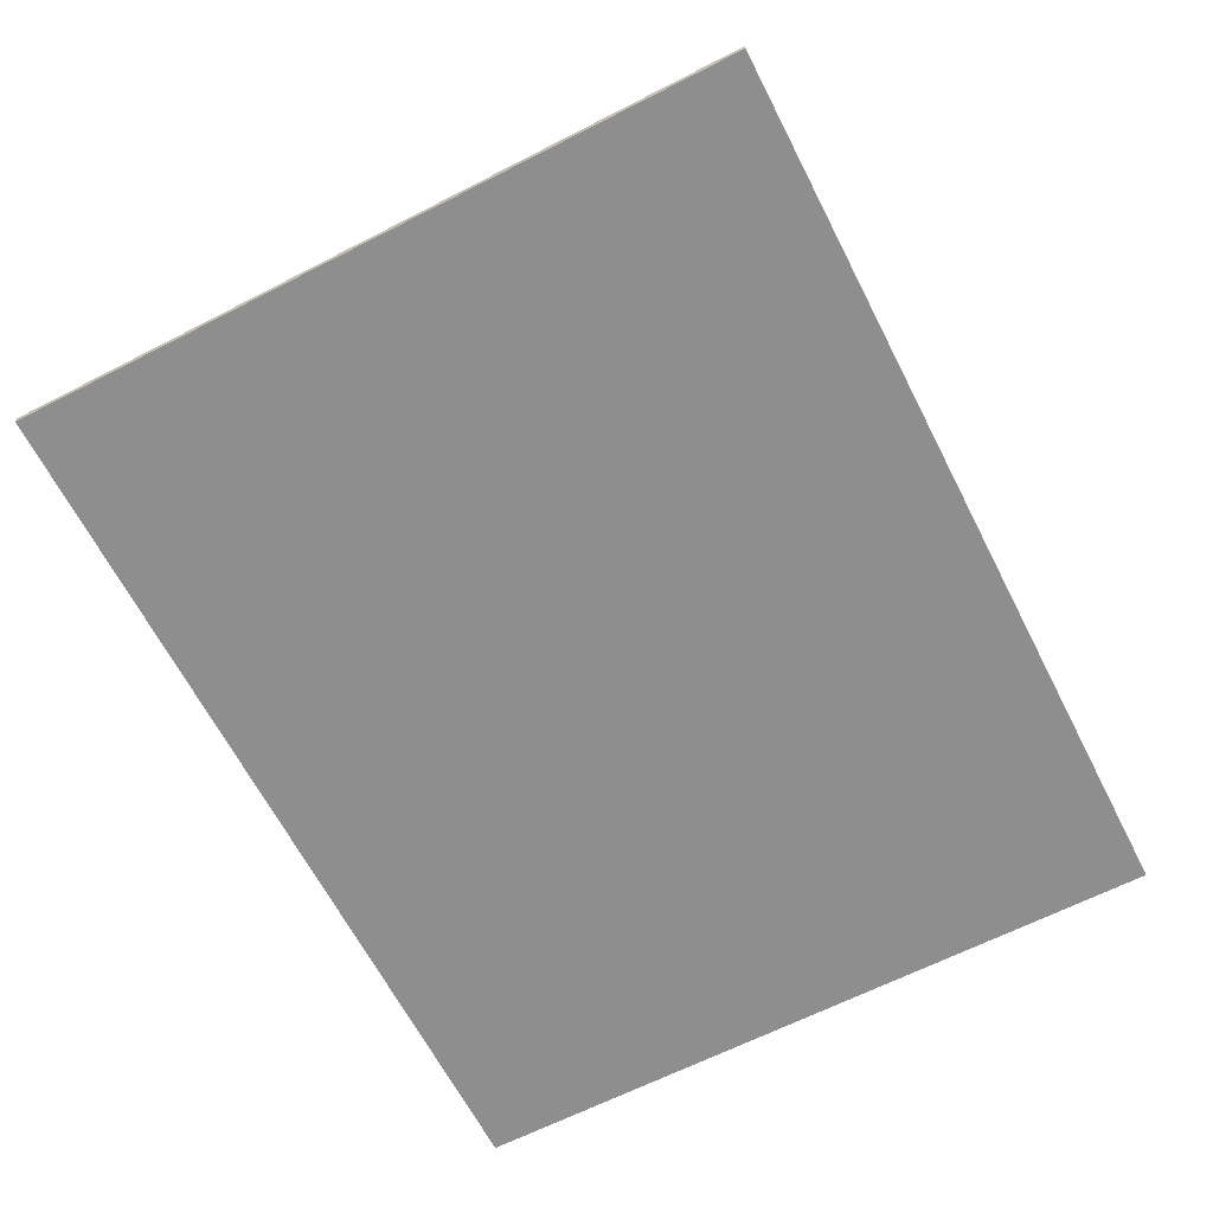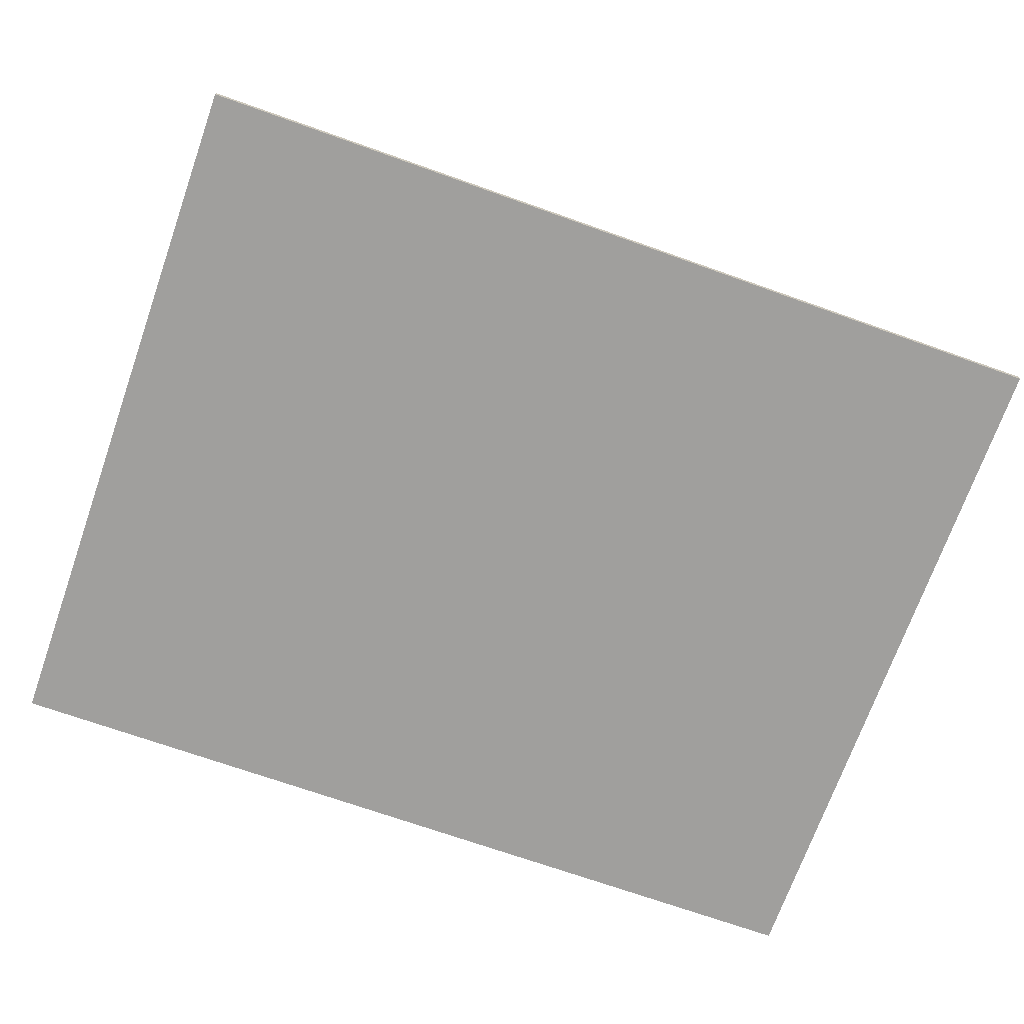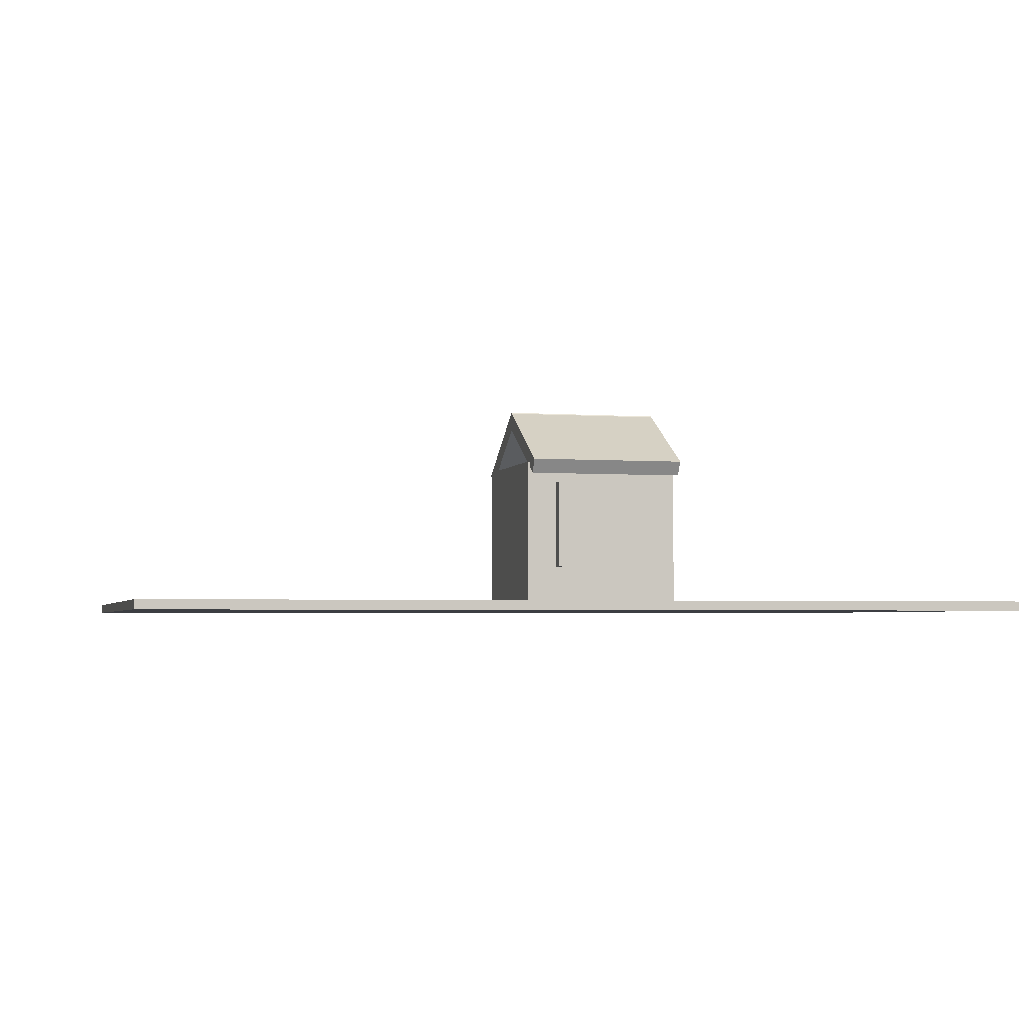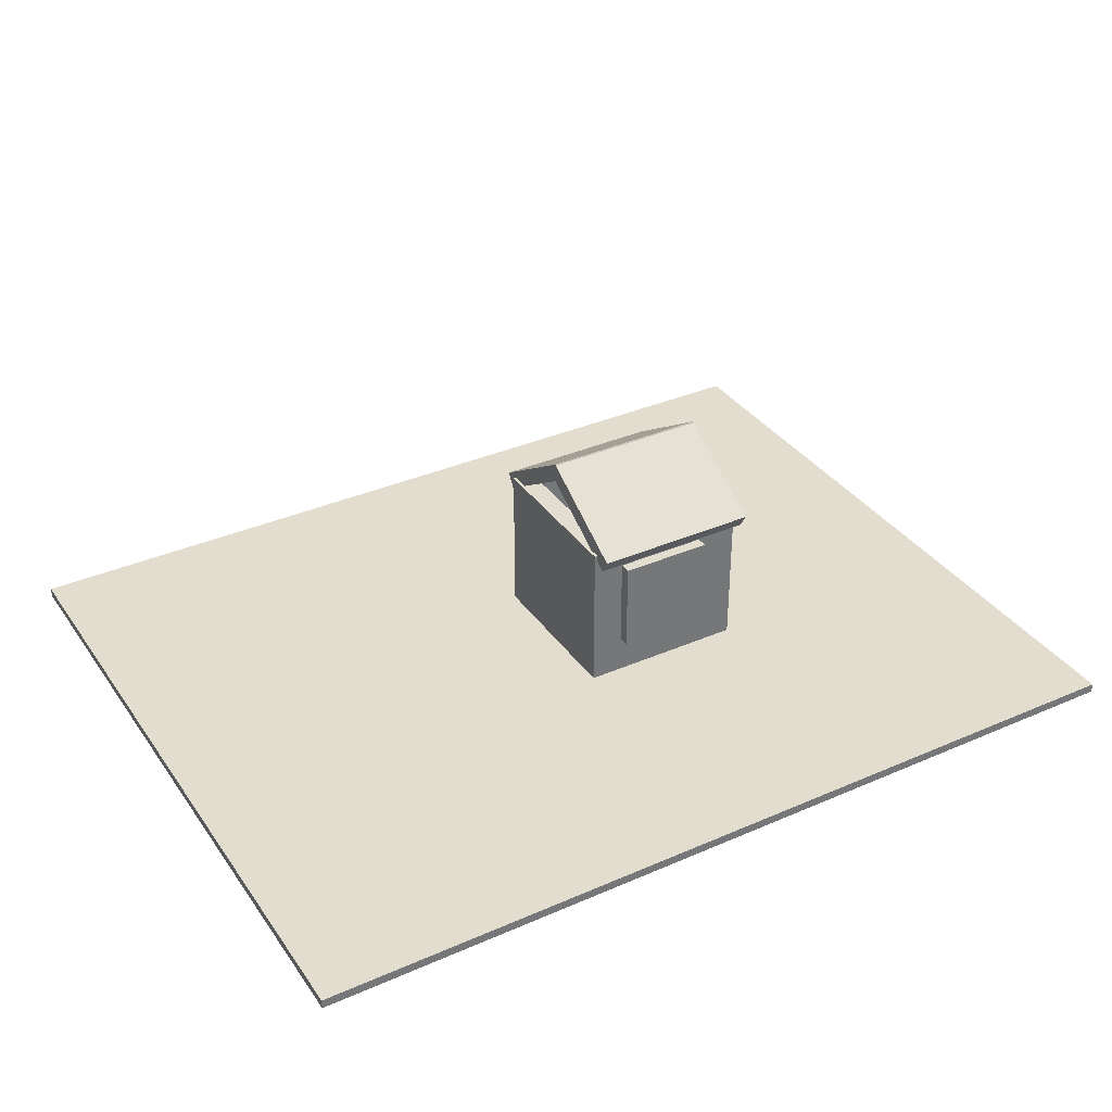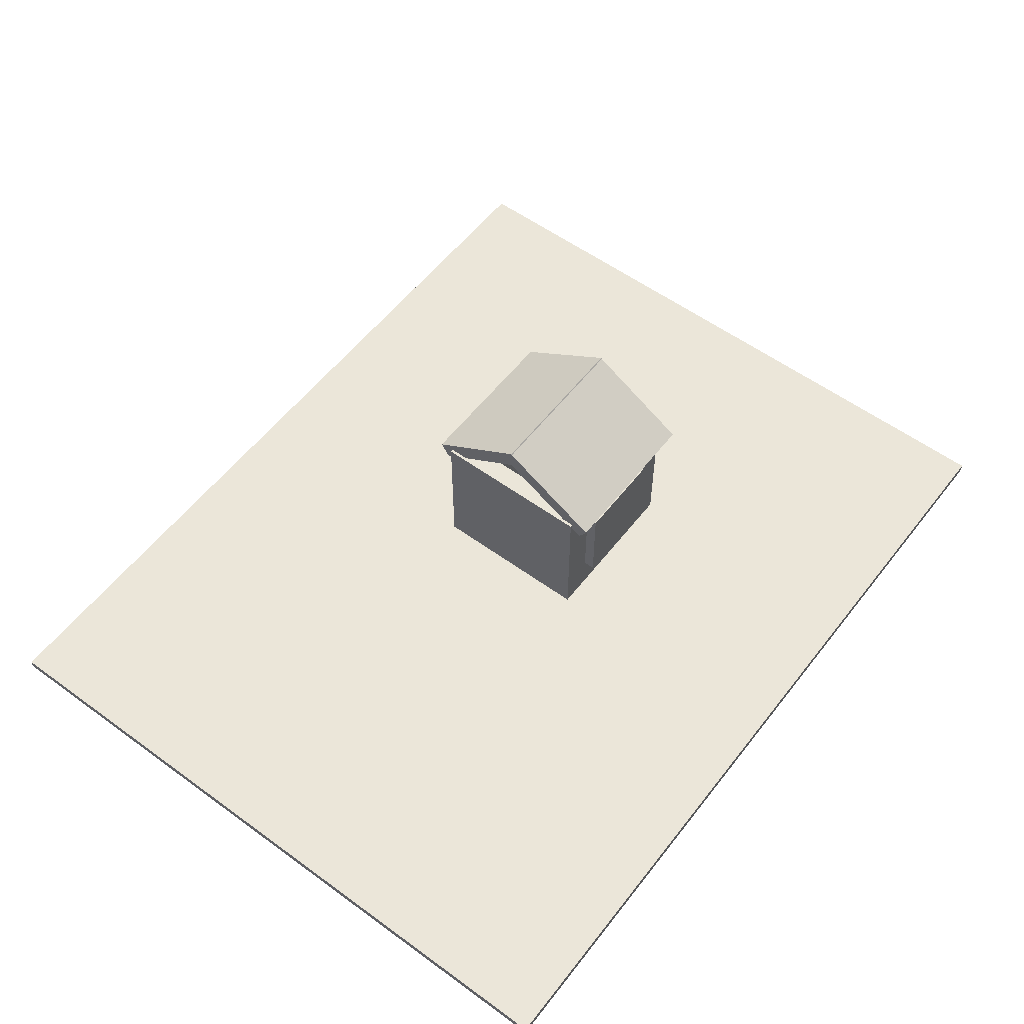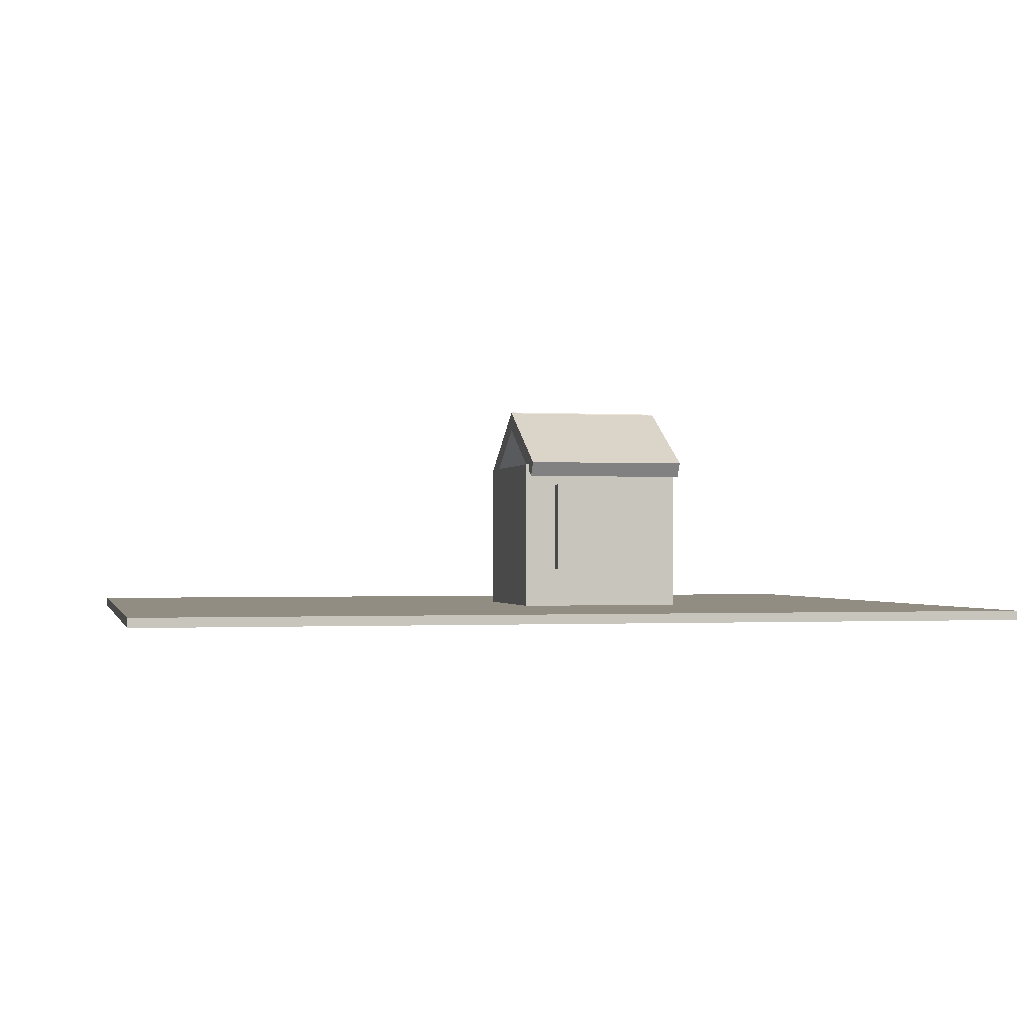
<metadata>
{"format":"obj","ext":"obj","renderer":"f3d","projection":"perspective","resolution":1024,"background":"white","views":[{"elev":-65.0,"azim":-62.8,"up":"+Y"},{"elev":-71.3,"azim":-19.5,"up":"+Y"},{"elev":-3.2,"azim":-14.1,"up":"+Y"},{"elev":35.0,"azim":-30.1,"up":"+Y"},{"elev":56.4,"azim":-52.7,"up":"+Y"},{"elev":-1.0,"azim":-13.1,"up":"+Y"}]}
</metadata>
<code>
o Cube
v 0.5949 0.1825 0.2121
v 0.5949 0.6452 0.2121
v 0.5949 0.1825 0.4726
v 0.5949 0.6452 0.4726
v 0.1322 0.1825 0.2121
v 0.1322 0.6452 0.2121
v 0.1322 0.1825 0.4726
v 0.1322 0.6452 0.4726
f 2 3 1
f 4 7 3
f 8 5 7
f 6 1 5
f 7 1 3
f 4 6 8
f 2 4 3
f 4 8 7
f 8 6 5
f 6 2 1
f 7 5 1
f 4 2 6
o Cube.001_Cube.003
v 0.8613 -0.001012 -0.02108
v 0.8613 0.5434 -0.02108
v 0.8613 -0.001012 0.2503
v 0.8613 0.5434 0.2503
v 0.6362 -0.001012 -0.02108
v 0.6362 0.5434 -0.02108
v 0.6362 -0.001012 0.2503
v 0.6362 0.5434 0.2503
f 10 11 9
f 12 15 11
f 16 13 15
f 14 9 13
f 15 9 11
f 12 14 16
f 10 12 11
f 12 16 15
f 16 14 13
f 14 10 9
f 15 13 9
f 12 10 14
o Cube.002_Cube.004
v 0.9254 0.3609 -0.2617
v 0.9254 0.5368 -0.2617
v 0.9254 0.3609 -0.08577
v 0.9254 0.5368 -0.08577
v 0.6248 0.3609 -0.2617
v 0.6248 0.5368 -0.2617
v 0.6248 0.3609 -0.08577
v 0.6248 0.5368 -0.08577
f 18 19 17
f 20 23 19
f 24 21 23
f 22 17 21
f 23 17 19
f 20 22 24
f 18 20 19
f 20 24 23
f 24 22 21
f 22 18 17
f 23 21 17
f 20 18 22
o Cube.003_Cube.005
v 0.8161 0.9879 -0.04196
v 0.8161 1.061 0.00062
v 0.8161 0.691 0.4663
v 0.8161 0.7639 0.5089
v -0.01495 0.9879 -0.04196
v -0.01495 1.061 0.000621
v -0.01495 0.691 0.4663
v -0.01495 0.7639 0.5089
f 26 27 25
f 28 31 27
f 32 29 31
f 30 25 29
f 31 25 27
f 28 30 32
f 26 28 27
f 28 32 31
f 32 30 29
f 30 26 25
f 31 29 25
f 28 26 30
o Cube.004_Cube.006
v 0.8161 1.066 -0.003247
v 0.8161 0.9958 0.04313
v 0.8161 0.7429 -0.4951
v 0.8161 0.6724 -0.4488
v -0.01495 1.066 -0.003247
v -0.01495 0.9958 0.04313
v -0.01495 0.7429 -0.4951
v -0.01495 0.6724 -0.4488
f 34 35 33
f 36 39 35
f 40 37 39
f 38 33 37
f 39 33 35
f 36 38 40
f 34 36 35
f 36 40 39
f 40 38 37
f 38 34 33
f 39 37 33
f 36 34 38
o Plane_Plane.002
v 0.8061 0.9889 -0.01142
v 0.8061 0.7401 0.3964
v 0.8061 0.7404 -0.3864
f 41 42 43
o Floor_Cube.001
v -2.209 -0.01524 -1.76
v -2.209 -0.06144 -1.76
v -2.209 -0.01524 1.76
v -2.209 -0.06143 1.76
v 2.183 -0.01524 -1.76
v 2.183 -0.06144 -1.76
v 2.183 -0.01524 1.76
v 2.183 -0.06143 1.76
f 45 46 44
f 47 50 46
f 51 48 50
f 49 44 48
f 50 44 46
f 47 49 51
f 45 47 46
f 47 51 50
f 51 49 48
f 49 45 44
f 50 48 44
f 47 45 49
o Bottom_Cube.002
v 0.8051 -0.01979 -0.4177
v 0.8051 0.7551 -0.4177
v 0.8051 -0.01979 0.4169
v 0.8051 0.7551 0.4169
v -0.02951 -0.01979 -0.4177
v -0.02951 0.7551 -0.4177
v -0.02951 -0.01979 0.4169
v -0.02951 0.7551 0.4169
v 0.7247 -0.01979 0.4169
v 0.7247 0.7551 0.4169
v 0.7247 -0.01979 -0.4177
v 0.7247 0.7551 -0.4177
v 0.8051 -0.01979 0.3176
v 0.8051 0.7551 0.3176
v -0.02951 -0.01979 0.3176
v -0.02951 0.7551 0.3176
v 0.7247 0.7551 0.3176
v 0.7247 -0.01979 0.3176
v 0.07533 0.7551 0.4169
v 0.07533 -0.01979 -0.4177
v 0.07533 -0.01979 0.4169
v 0.07533 0.7551 -0.4177
v 0.07533 0.7551 0.3176
v 0.07533 -0.01979 0.3176
v 0.8051 -0.01979 -0.3204
v -0.02951 0.7551 -0.3204
v 0.7247 0.7551 -0.3204
v 0.7247 -0.01979 -0.3204
v 0.8051 0.7551 -0.3204
v -0.02951 -0.01979 -0.3204
v 0.07533 0.7551 -0.3204
v 0.07533 -0.01979 -0.3204
v 0.7247 -0.02619 0.3176
v 0.07533 -0.02619 0.3176
v 0.7247 -0.02619 -0.3204
v 0.07533 -0.02619 -0.3204
v 0.5949 0.1825 0.4169
v 0.5949 0.6452 0.4169
v 0.1322 0.1825 0.4169
v 0.1322 0.6452 0.4169
v 0.5949 0.1825 0.3176
v 0.5949 0.6452 0.3176
v 0.1322 0.1825 0.3176
v 0.1322 0.6452 0.3176
v 0.8051 0.5434 -0.02108
v 0.8051 -0.001012 -0.02108
v 0.8051 0.5434 0.2503
v 0.8051 -0.001012 0.2503
v 0.7247 0.5434 -0.02108
v 0.7247 -0.001012 -0.02108
v 0.7247 -0.001012 0.2503
v 0.7247 0.5434 0.2503
v 0.8051 0.3609 -0.08577
v 0.8051 0.5368 -0.08577
v 0.8051 0.3609 -0.2617
v 0.8051 0.5368 -0.2617
v 0.7247 0.3609 -0.08577
v 0.7247 0.3609 -0.2617
v 0.7247 0.5368 -0.2617
v 0.7247 0.5368 -0.08577
f 65 54 64
f 70 58 72
f 77 56 81
f 63 52 62
f 81 71 83
f 80 63 78
f 78 73 82
f 79 52 76
f 73 62 71
f 55 60 54
f 60 64 54
f 61 74 70
f 55 68 61
f 58 75 72
f 59 66 58
f 98 64 99
f 97 76 104
f 96 105 80
f 72 69 60
f 70 67 59
f 57 71 56
f 82 57 77
f 83 62 79
f 70 90 91
f 88 60 61
f 75 79 69
f 74 77 67
f 53 76 52
f 69 76 64
f 65 78 68
f 66 83 75
f 67 81 66
f 74 87 82
f 84 87 85
f 94 74 95
f 92 93 68
f 82 86 78
f 84 103 102
f 100 78 111
f 86 101 108
f 88 93 92
f 91 94 95
f 90 92 94
f 91 93 89
f 99 103 98
f 97 100 101
f 97 102 99
f 103 96 98
f 104 111 105
f 106 110 109
f 104 109 108
f 111 107 105
f 65 55 54
f 70 59 58
f 77 57 56
f 63 53 52
f 81 56 71
f 80 53 63
f 78 63 73
f 79 62 52
f 73 63 62
f 55 61 60
f 60 69 64
f 61 68 74
f 55 65 68
f 58 66 75
f 59 67 66
f 98 65 64
f 105 96 104
f 96 97 104
f 97 99 64
f 76 80 106
f 80 107 106
f 97 64 76
f 76 106 104
f 105 107 80
f 80 65 96
f 65 98 96
f 72 75 69
f 70 74 67
f 57 73 71
f 82 73 57
f 83 71 62
f 70 72 90
f 88 90 72
f 61 70 89
f 70 91 89
f 88 72 60
f 61 89 88
f 75 83 79
f 74 82 77
f 53 80 76
f 69 79 76
f 65 80 78
f 66 81 83
f 67 77 81
f 74 85 87
f 84 86 87
f 94 85 74
f 93 95 74
f 84 85 92
f 85 94 92
f 93 74 68
f 84 92 68
f 82 87 86
f 84 68 103
f 100 103 68
f 68 78 100
f 78 110 111
f 109 110 78
f 86 84 101
f 84 102 101
f 101 100 108
f 100 111 108
f 109 78 86
f 108 109 86
f 88 89 93
f 91 90 94
f 90 88 92
f 91 95 93
f 99 102 103
f 97 96 100
f 97 101 102
f 103 100 96
f 104 108 111
f 106 107 110
f 104 106 109
f 111 110 107

</code>
